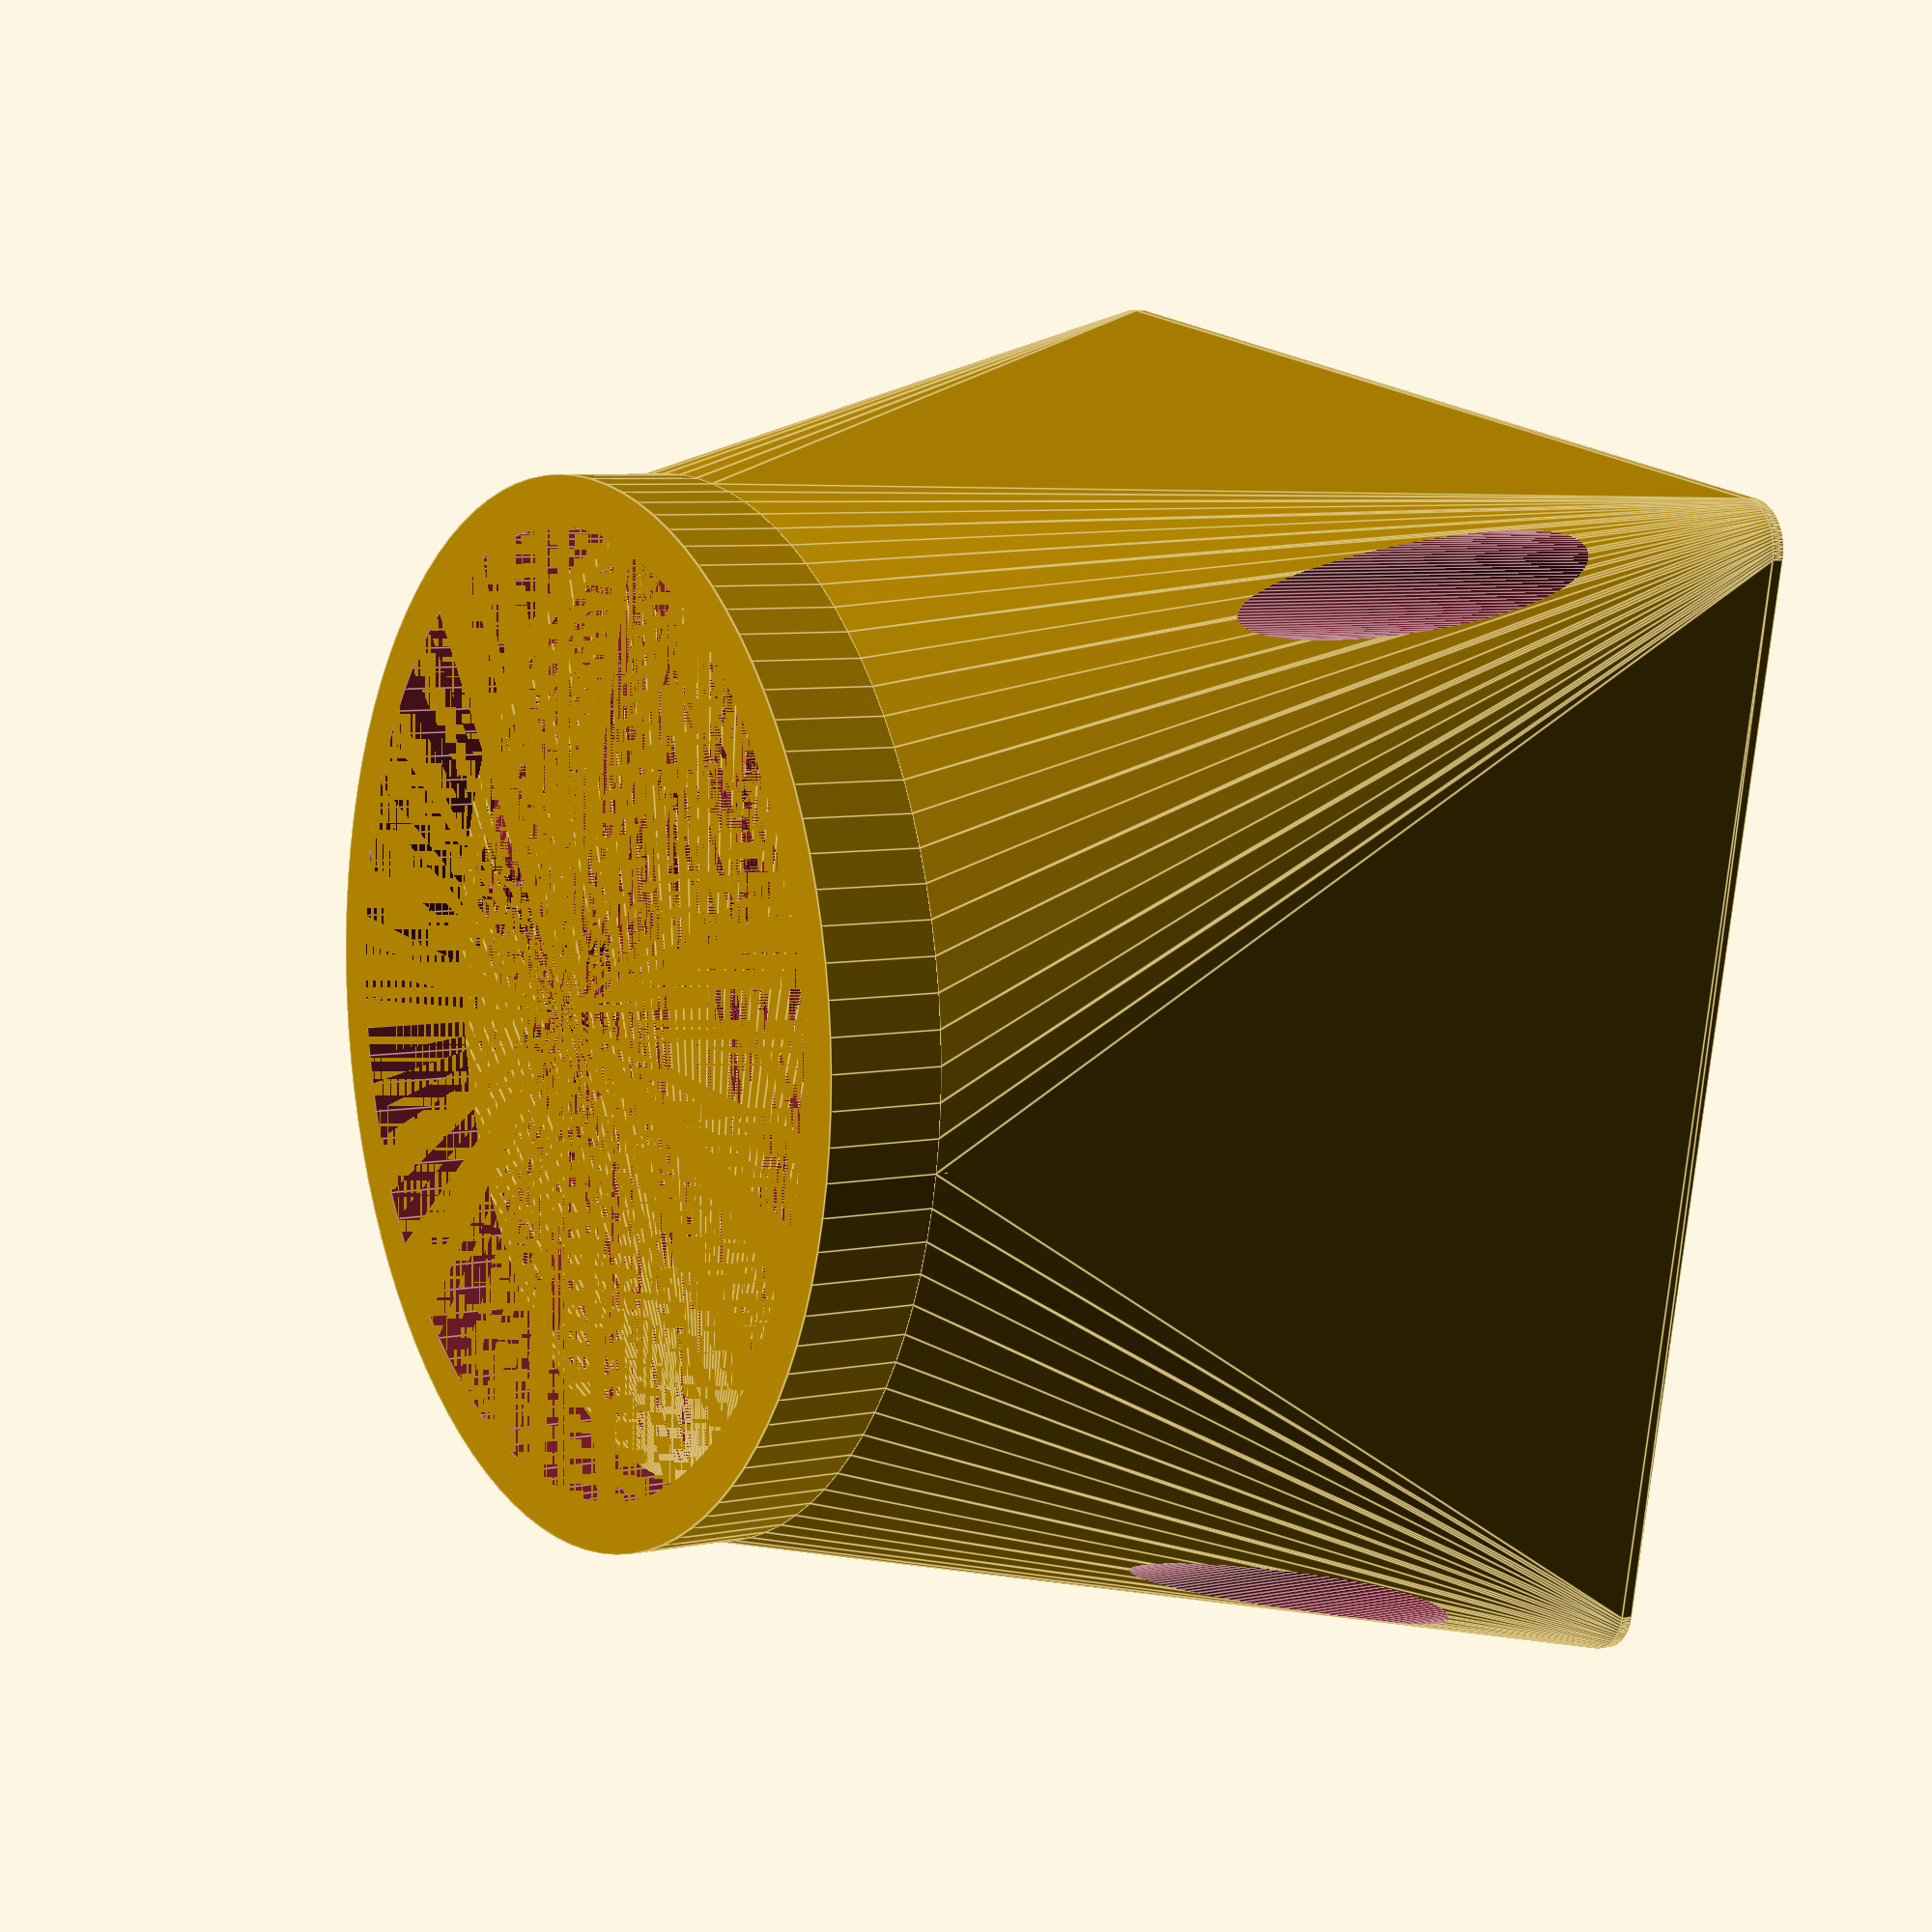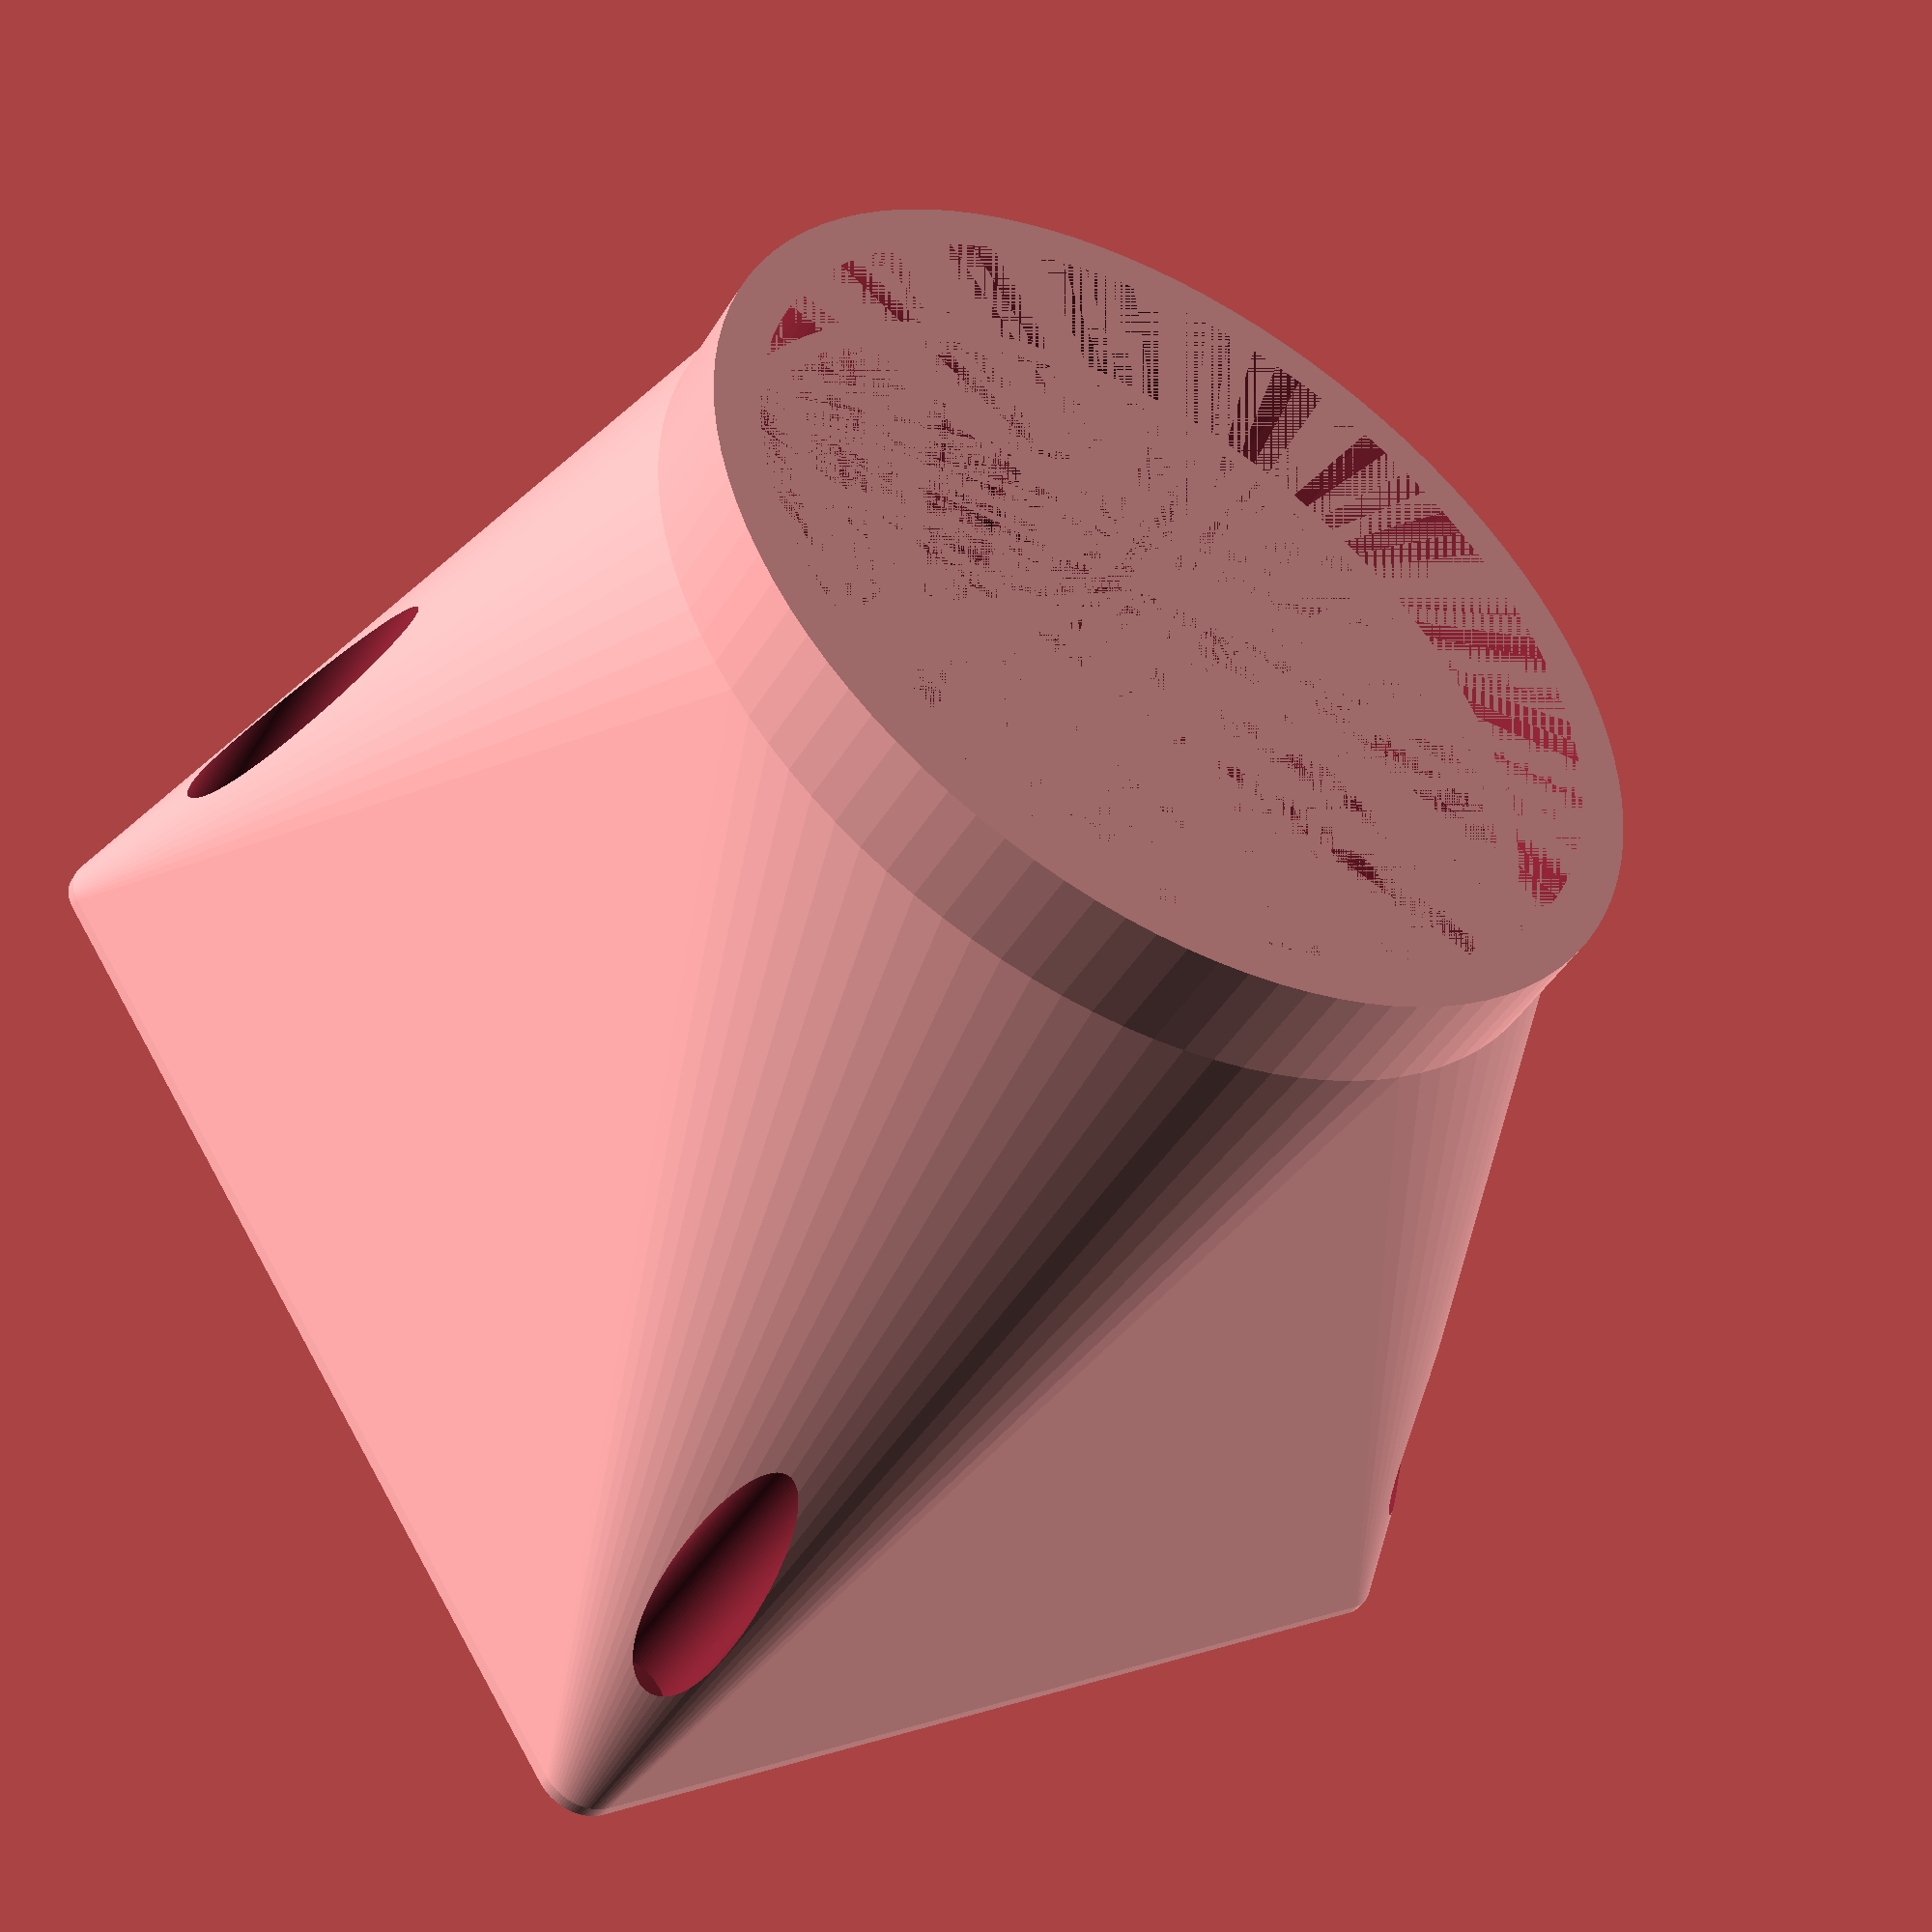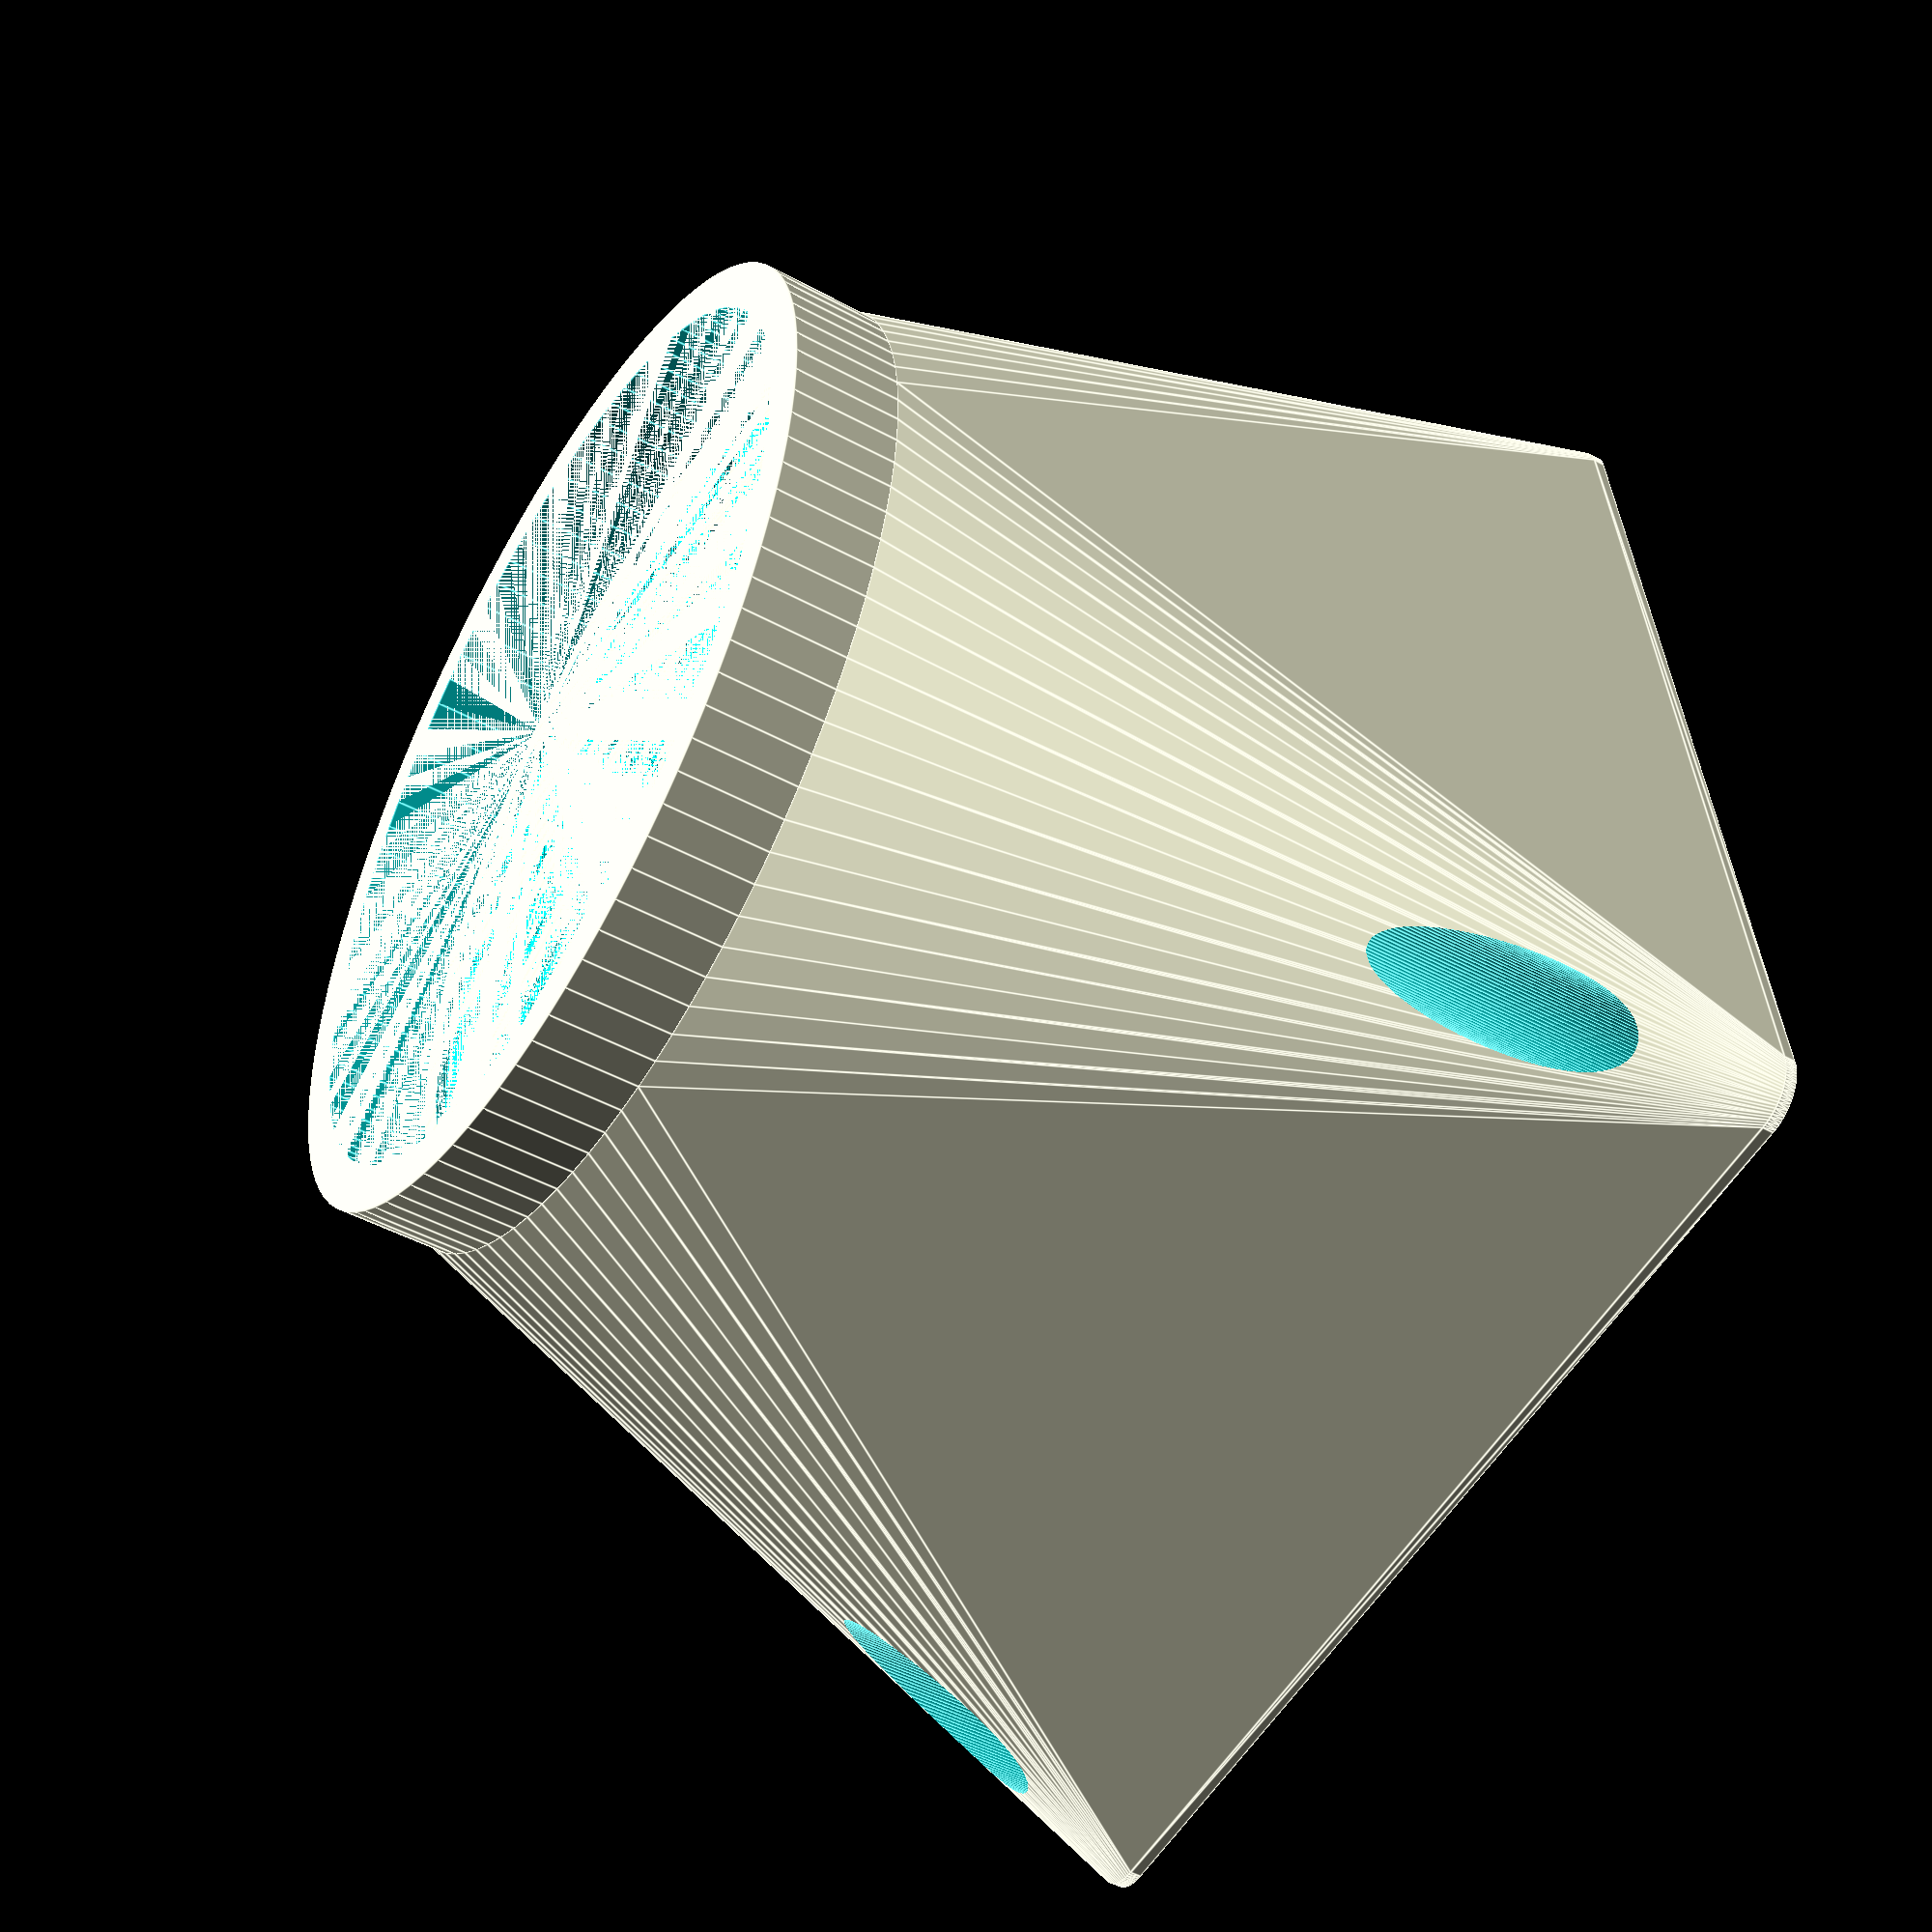
<openscad>
pipeOD = 76;
pipeOverlap = 10;
pipeThickness = 2;


fanOD = 85;
fanSize = 96;
fanScrewSize = 4;
fanScrewHeight = 5;
fanScrewDistance = 112+fanScrewSize; //distance between diagonally opposite screw holes (calipers measurement plus 1x radius)

wallThickness = 4;
partHeight = 80;

$fn=100;


// main part
difference() {
    // outer shell
    hull() {
        // rounded corners
        translate([0,(fanSize-pipeOD)/2-wallThickness,0])
        for (i=[0:90:360])
            rotate([0,0,i])
            translate([fanSize/2-wallThickness,fanSize/2-wallThickness,0])
            cylinder(h=1, r=wallThickness);
        
        translate([0,0,partHeight-pipeOverlap])
        cylinder(h=1, r=pipeOD/2+wallThickness);
        
    }
    // inner airflow channel
    hull() {
        translate([0,(fanSize-pipeOD)/2-wallThickness,0])
        cylinder(h=1, r=fanOD/2);
        
        translate([0,0,partHeight-pipeOverlap])
        cylinder(h=1, r=pipeOD/2-pipeThickness);
    }

    // screws for the fan
    translate([0,(fanSize-pipeOD)/2-wallThickness,0])
    for (i=[45:90:360]) {
        rotate([0,0,i])
        translate([fanScrewDistance/2, 0, 0]) {
            cylinder(h=partHeight, r=fanScrewSize/2);
            translate([0, 0, fanScrewHeight])
            cylinder(h=partHeight, r=fanScrewSize);
            
        }
    }
}

// top lip for the pipe
translate([0, 0, partHeight-pipeOverlap])
difference() {
    cylinder(h=pipeOverlap, r=pipeOD/2+wallThickness);
    cylinder(h=pipeOverlap, r=pipeOD/2);
}
</openscad>
<views>
elev=173.8 azim=100.7 roll=121.1 proj=p view=edges
elev=46.4 azim=145.8 roll=329.8 proj=p view=solid
elev=228.9 azim=353.9 roll=121.0 proj=p view=edges
</views>
